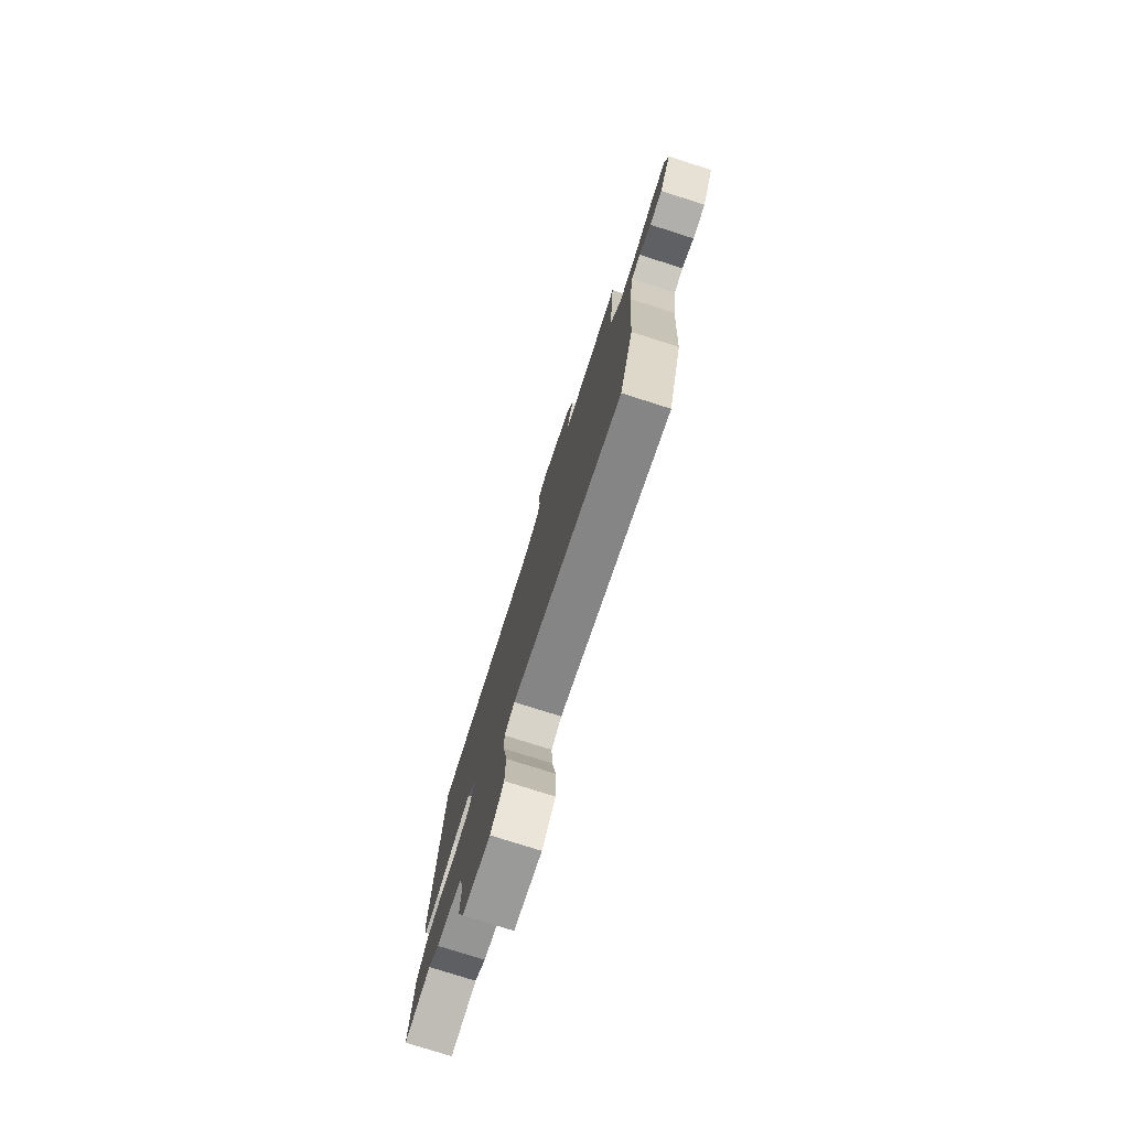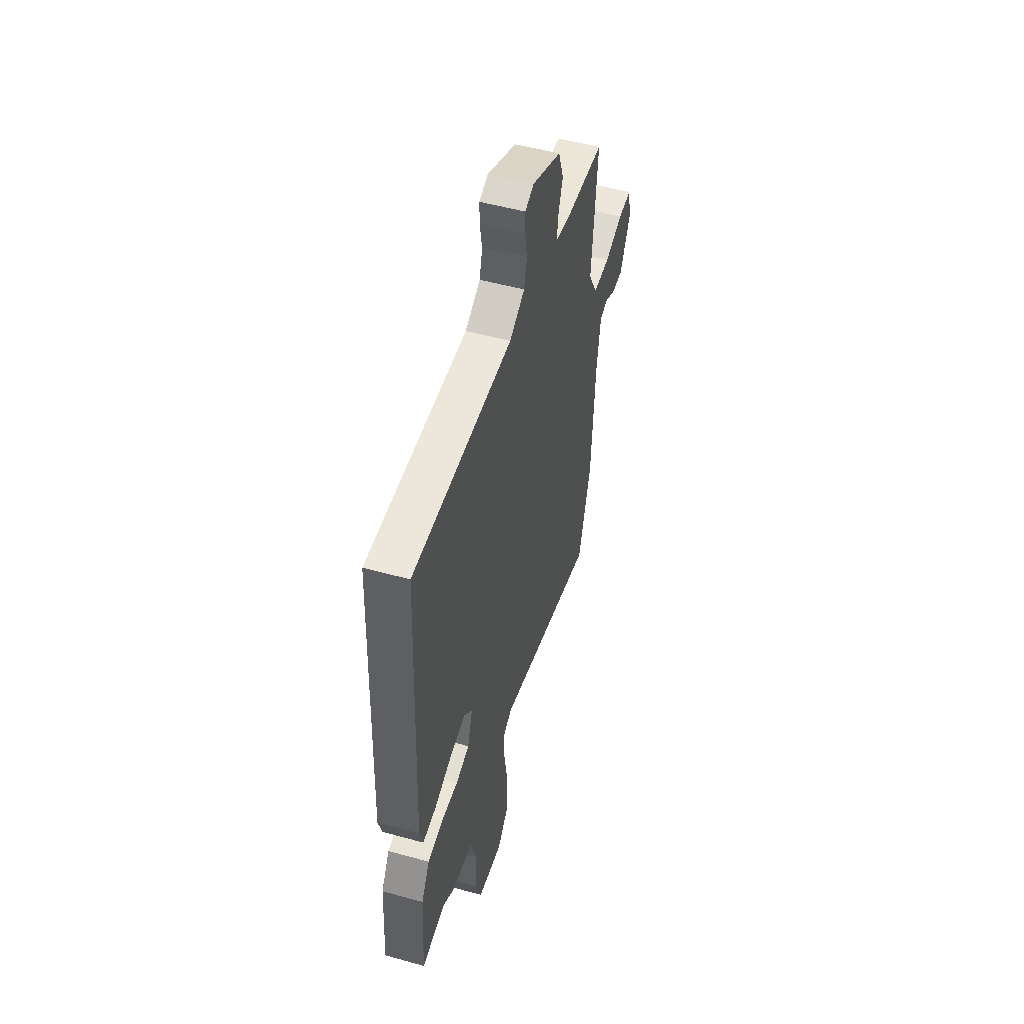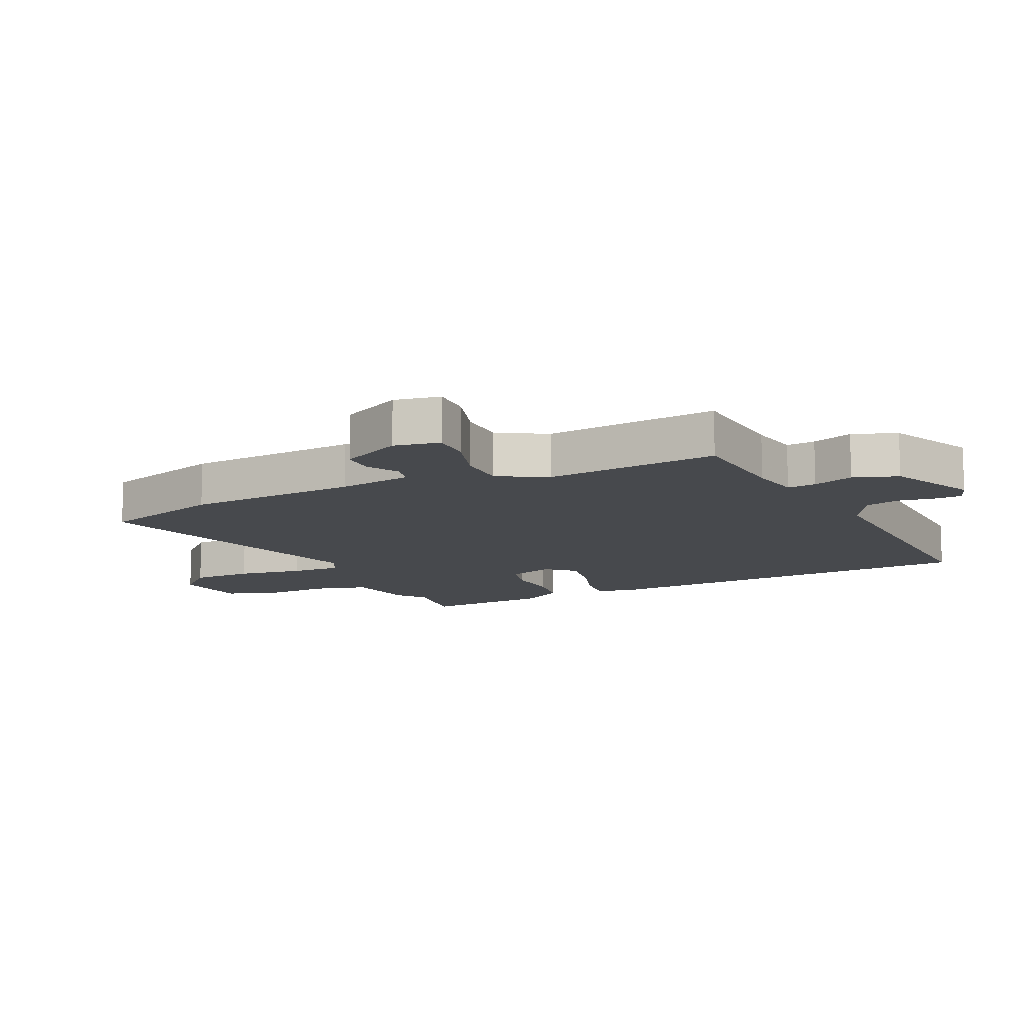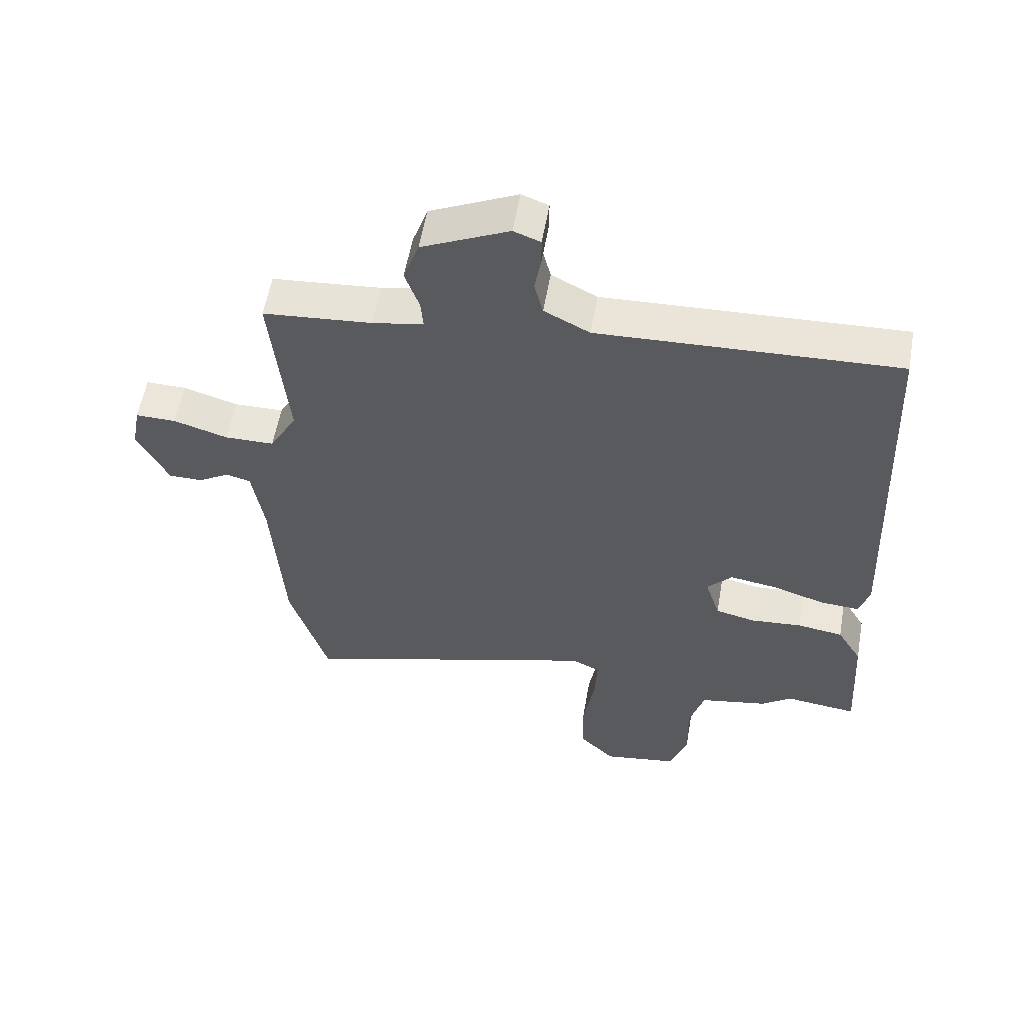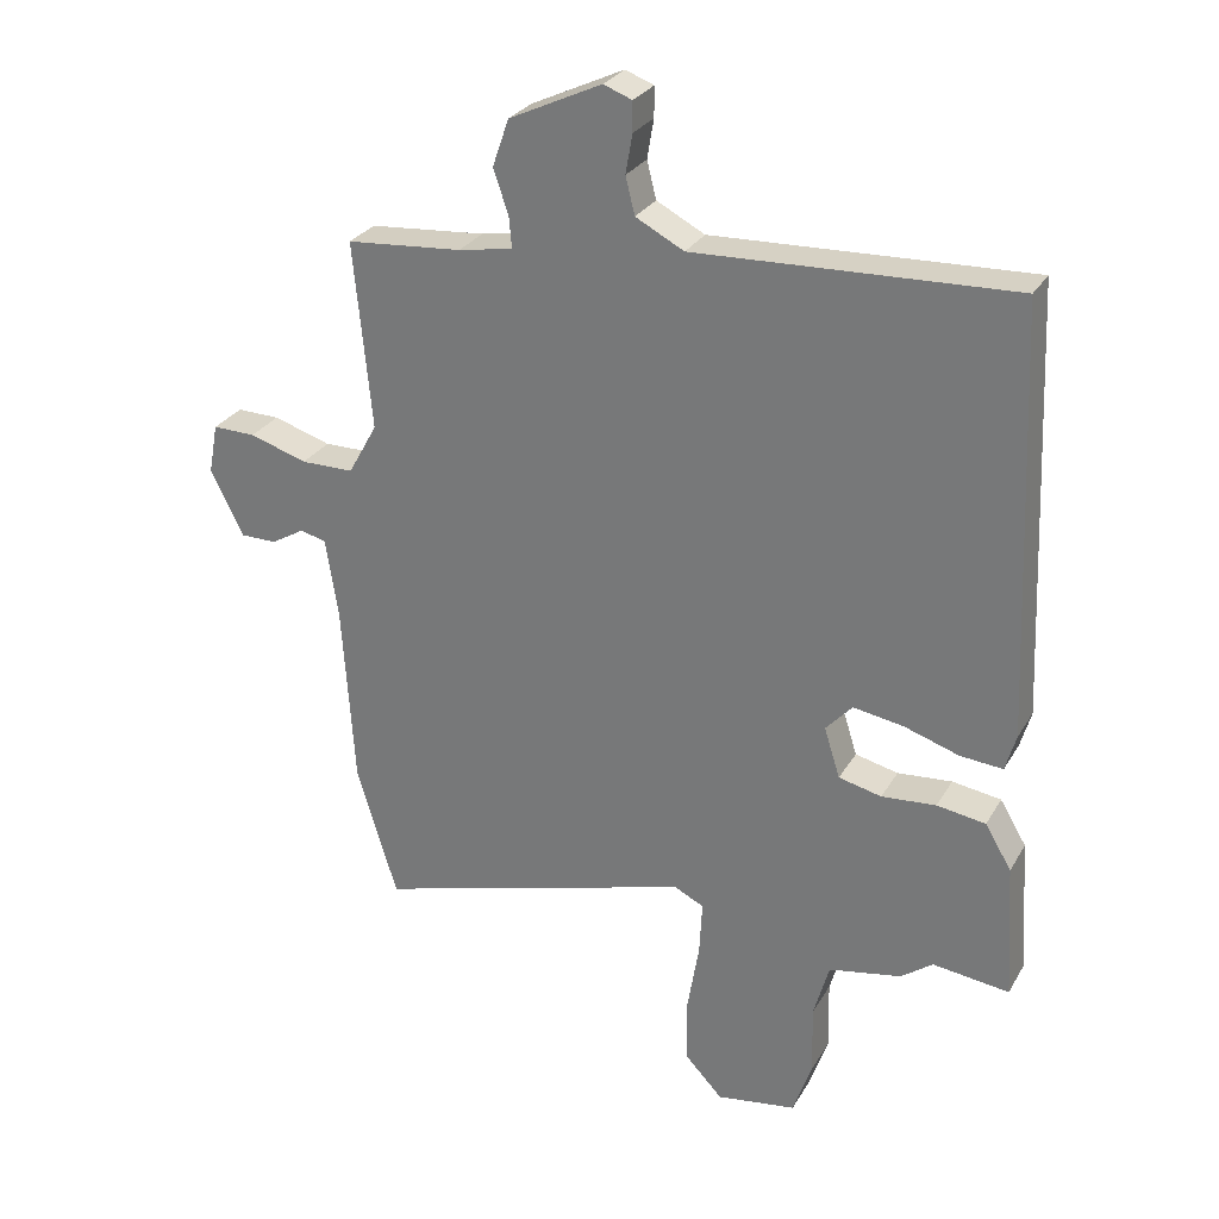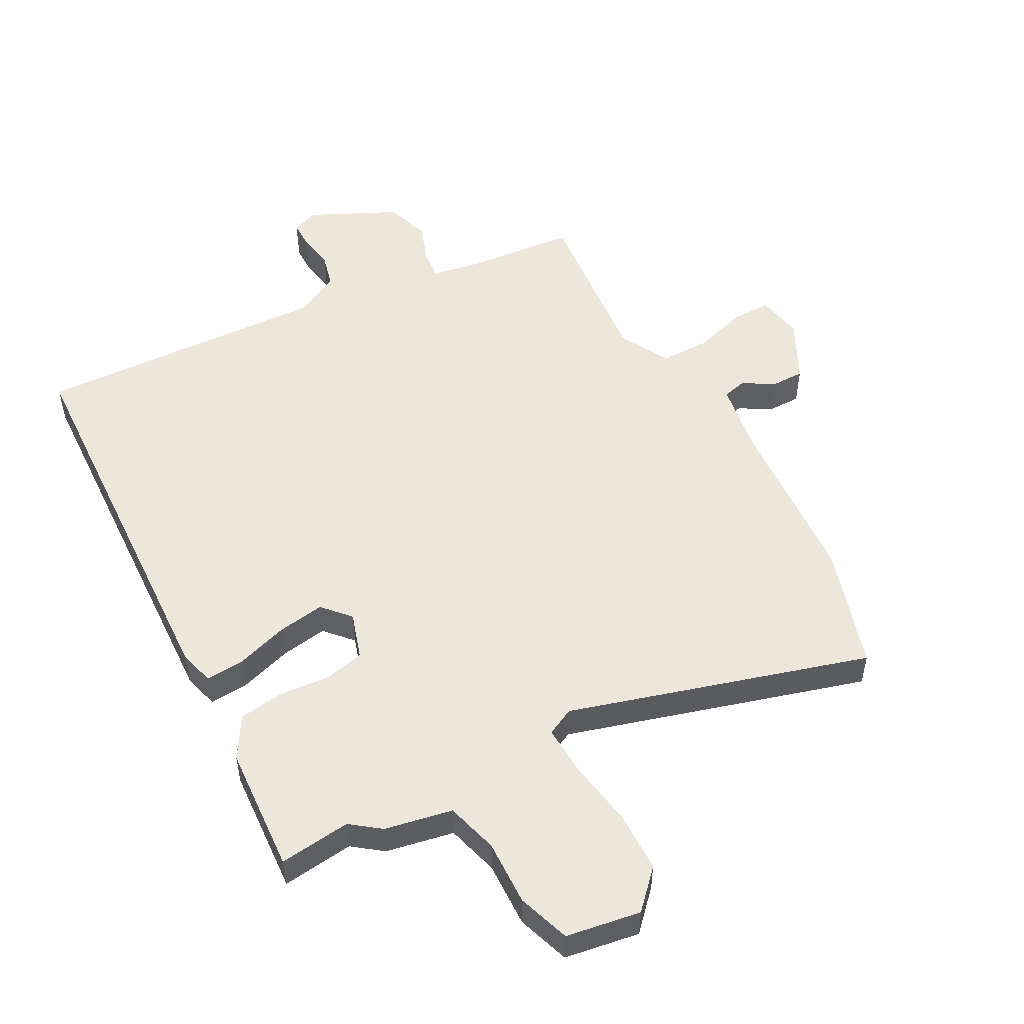
<metadata>
{"format":"obj","ext":"obj","renderer":"f3d","projection":"perspective","resolution":1024,"background":"white","views":[{"elev":-78.1,"azim":-107.6,"up":"+Z"},{"elev":52.1,"azim":106.6,"up":"+Z"},{"elev":-12.0,"azim":-64.8,"up":"+Y"},{"elev":57.2,"azim":9.9,"up":"+Z"},{"elev":28.3,"azim":24.8,"up":"+Z"},{"elev":51.9,"azim":151.8,"up":"+Y"}]}
</metadata>
<code>
v -0.465 0.07 -0.614
v -0.526 0.07 -0.414
v -0.544 0.07 -0.132
v -0.563 0.07 -0.012
v -0.602 0.07 -0.002
v -0.653 0.07 -0.032
v -0.707 0.07 -0.032
v -0.757 0.07 0.068
v -0.743 0.07 0.143
v -0.678 0.07 0.142
v -0.591 0.07 0.115
v -0.511 0.07 0.116
v -0.467 0.07 0.195
v -0.494 0.07 0.478
v -0.319 0.07 0.493
v -0.237 0.07 0.508
v -0.241 0.07 0.555
v -0.264 0.07 0.621
v -0.239 0.07 0.693
v -0.099 0.07 0.759
v -0.056 0.07 0.743
v -0.056 0.07 0.698
v -0.066 0.07 0.639
v -0.052 0.07 0.583
v 0.021 0.07 0.545
v 0.5 0.07 0.565
v 0.528 0.07 -0.081
v 0.512 0.07 -0.137
v 0.448 0.07 -0.132
v 0.364 0.07 -0.105
v 0.288 0.07 -0.093
v 0.248 0.07 -0.137
v 0.272 0.07 -0.213
v 0.337 0.07 -0.228
v 0.419 0.07 -0.221
v 0.493 0.07 -0.232
v 0.533 0.07 -0.299
v 0.546 0.07 -0.506
v 0.43 0.07 -0.492
v 0.382 0.07 -0.528
v 0.272 0.07 -0.549
v 0.248 0.07 -0.634
v 0.251 0.07 -0.74
v 0.222 0.07 -0.825
v 0.101 0.07 -0.844
v 0.044 0.07 -0.784
v 0.043 0.07 -0.684
v 0.061 0.07 -0.576
v 0.065 0.07 -0.495
v 0.02 0.07 -0.473
v -0.465 0 -0.614
v -0.526 0 -0.414
v -0.544 0 -0.132
v -0.563 0 -0.012
v -0.602 0 -0.002
v -0.653 0 -0.032
v -0.707 0 -0.032
v -0.757 0 0.068
v -0.743 0 0.143
v -0.678 0 0.142
v -0.591 0 0.115
v -0.511 0 0.116
v -0.467 0 0.195
v -0.494 0 0.478
v -0.319 0 0.493
v -0.237 0 0.508
v -0.241 0 0.555
v -0.264 0 0.621
v -0.239 0 0.693
v -0.099 0 0.759
v -0.056 0 0.743
v -0.056 0 0.698
v -0.066 0 0.639
v -0.052 0 0.583
v 0.021 0 0.545
v 0.5 0 0.565
v 0.528 0 -0.081
v 0.512 0 -0.137
v 0.448 0 -0.132
v 0.364 0 -0.105
v 0.288 0 -0.093
v 0.248 0 -0.137
v 0.272 0 -0.213
v 0.337 0 -0.228
v 0.419 0 -0.221
v 0.493 0 -0.232
v 0.533 0 -0.299
v 0.546 0 -0.506
v 0.43 0 -0.492
v 0.382 0 -0.528
v 0.272 0 -0.549
v 0.248 0 -0.634
v 0.251 0 -0.74
v 0.222 0 -0.825
v 0.101 0 -0.844
v 0.044 0 -0.784
v 0.043 0 -0.684
v 0.061 0 -0.576
v 0.065 0 -0.495
v 0.02 0 -0.473
f 45 46 47 48
f 45 48 49
f 42 43 44 45
f 41 42 45 49
f 39 40 41 49
f 36 37 38 39
f 34 35 36 39
f 33 34 39 49
f 32 33 49 50
f 27 28 29 30
f 25 26 27 30
f 24 25 30 31
f 20 21 22 23
f 20 23 24
f 17 18 19 20
f 16 17 20 24
f 13 14 15
f 13 15 16
f 12 13 16 24
f 8 9 10 11
f 8 11 12
f 5 6 7 8
f 4 5 8 12
f 3 4 12 24
f 32 50 1 2
f 24 31 32
f 2 3 24 32
f 98 97 96 95
f 99 98 95
f 95 94 93 92
f 99 95 92 91
f 99 91 90 89
f 89 88 87 86
f 89 86 85 84
f 99 89 84 83
f 100 99 83 82
f 80 79 78 77
f 80 77 76 75
f 81 80 75 74
f 73 72 71 70
f 74 73 70
f 70 69 68 67
f 74 70 67 66
f 65 64 63
f 66 65 63
f 74 66 63 62
f 61 60 59 58
f 62 61 58
f 58 57 56 55
f 62 58 55 54
f 74 62 54 53
f 52 51 100 82
f 82 81 74
f 82 74 53 52
f 1 51 52 2
f 2 52 53 3
f 3 53 54 4
f 4 54 55 5
f 5 55 56 6
f 6 56 57 7
f 7 57 58 8
f 8 58 59 9
f 9 59 60 10
f 10 60 61 11
f 11 61 62 12
f 12 62 63 13
f 13 63 64 14
f 14 64 65 15
f 15 65 66 16
f 16 66 67 17
f 17 67 68 18
f 18 68 69 19
f 19 69 70 20
f 20 70 71 21
f 21 71 72 22
f 22 72 73 23
f 23 73 74 24
f 24 74 75 25
f 25 75 76 26
f 26 76 77 27
f 27 77 78 28
f 28 78 79 29
f 29 79 80 30
f 30 80 81 31
f 31 81 82 32
f 32 82 83 33
f 33 83 84 34
f 34 84 85 35
f 35 85 86 36
f 36 86 87 37
f 37 87 88 38
f 38 88 89 39
f 39 89 90 40
f 40 90 91 41
f 41 91 92 42
f 42 92 93 43
f 43 93 94 44
f 44 94 95 45
f 45 95 96 46
f 46 96 97 47
f 47 97 98 48
f 48 98 99 49
f 49 99 100 50
f 50 100 51 1

</code>
